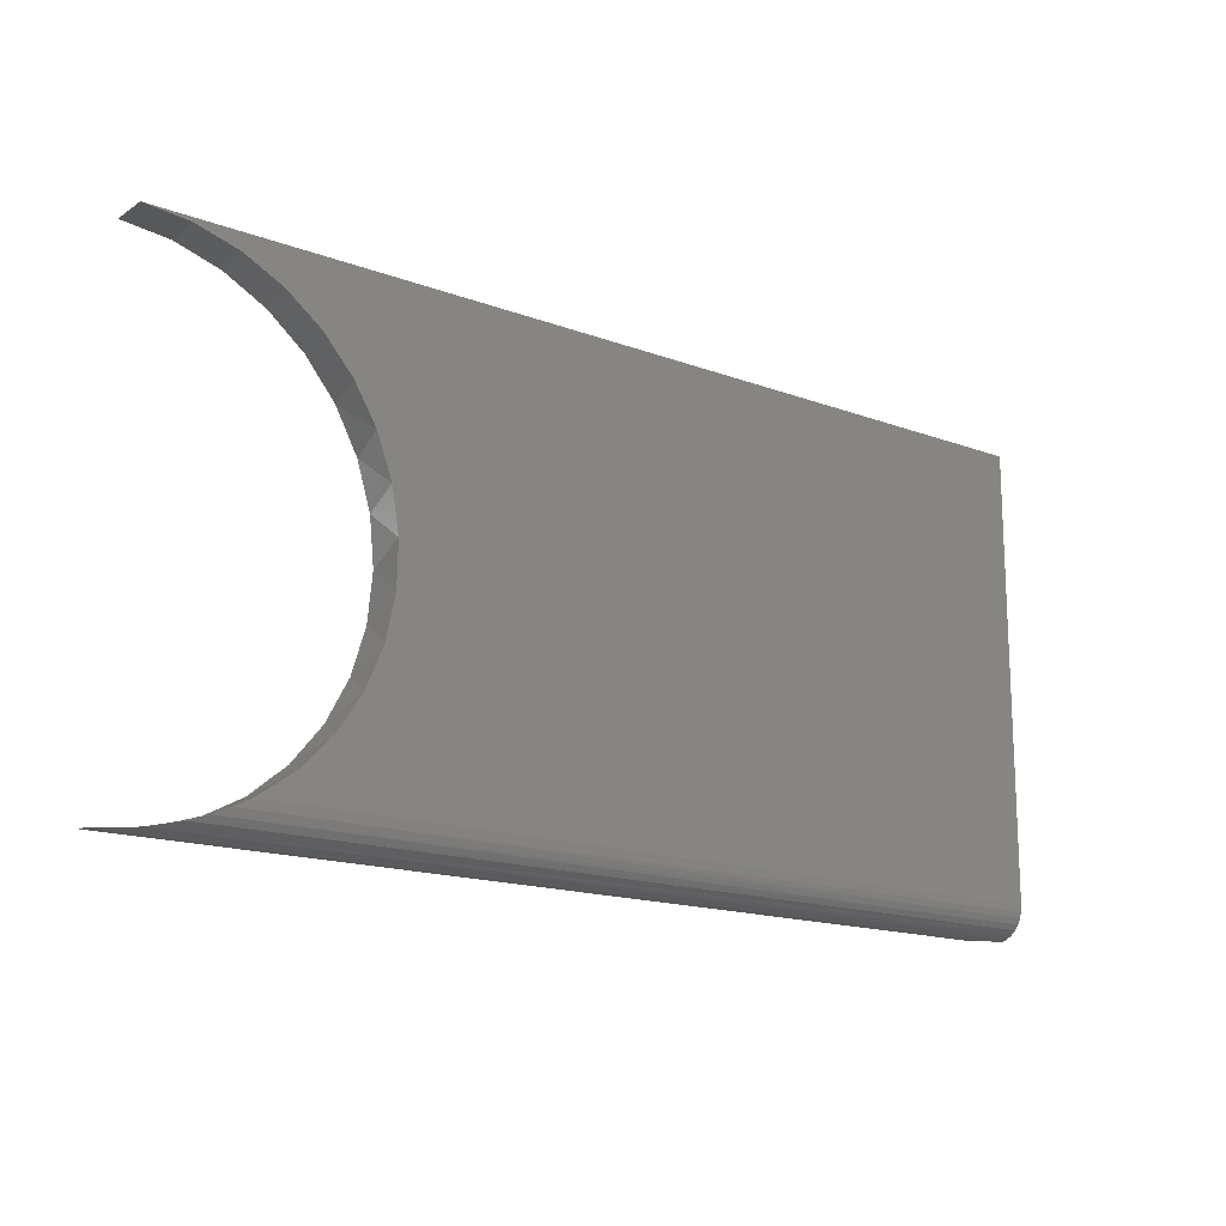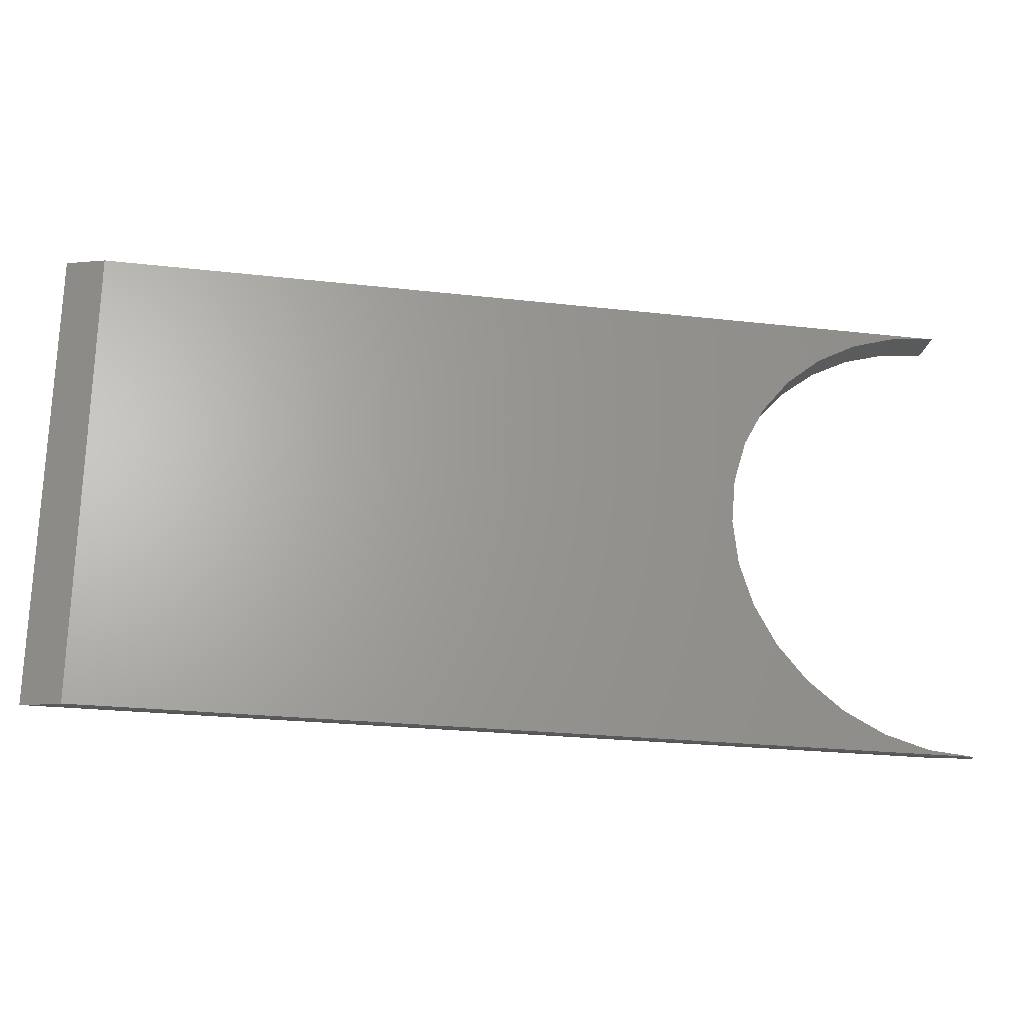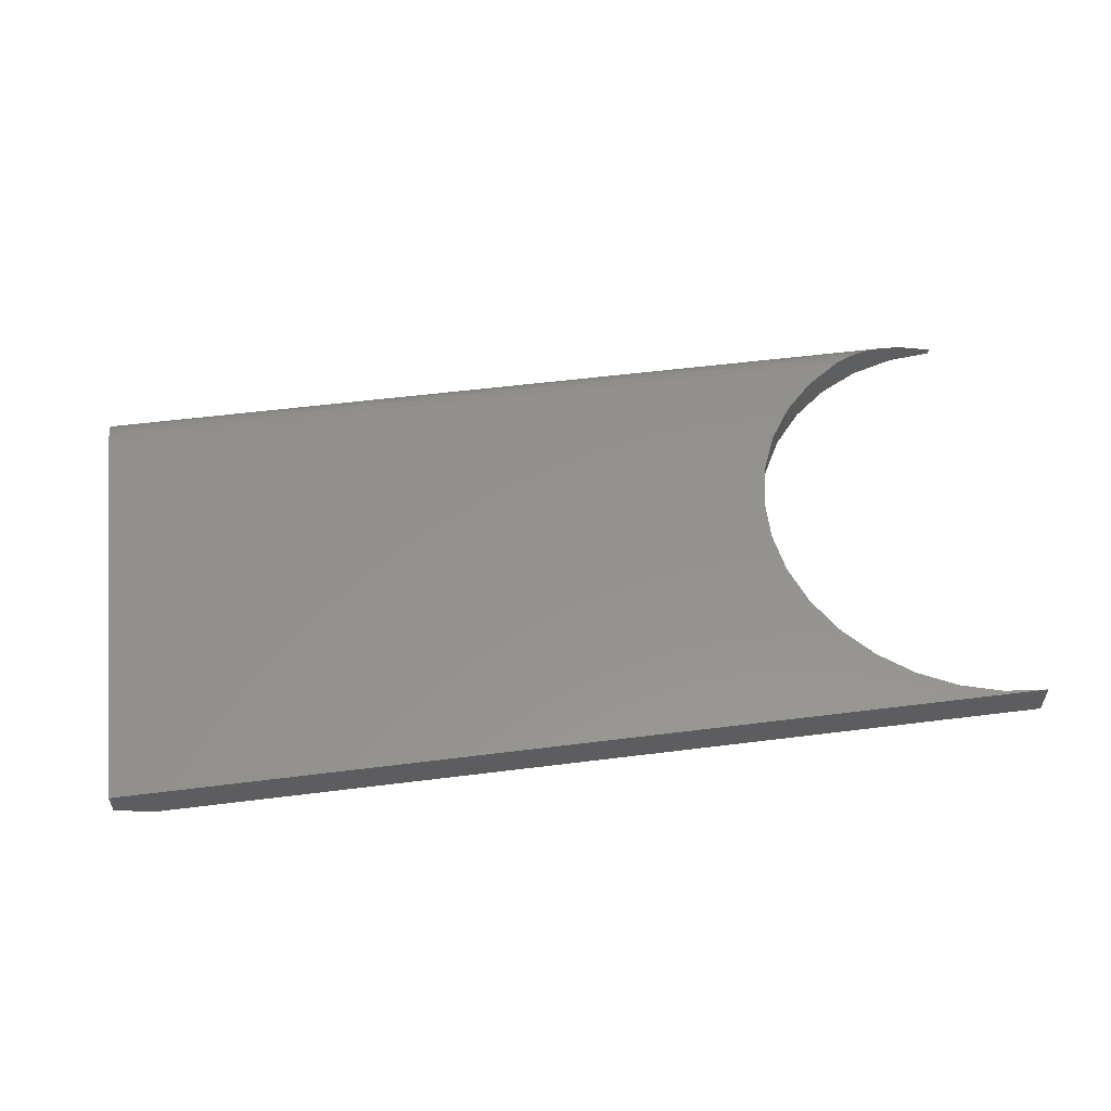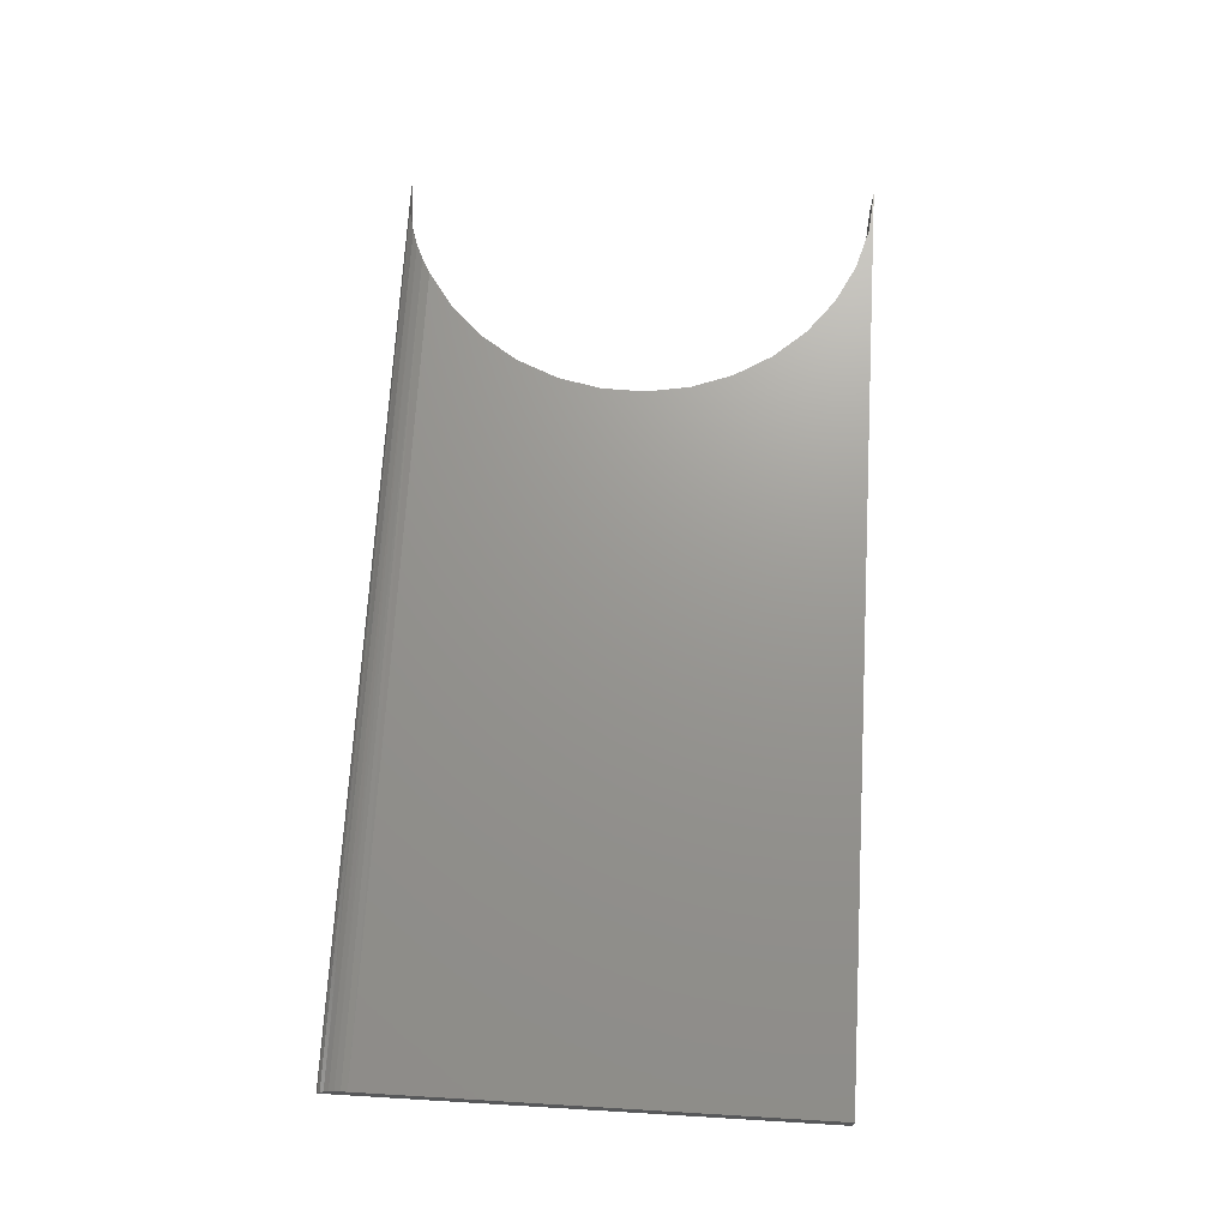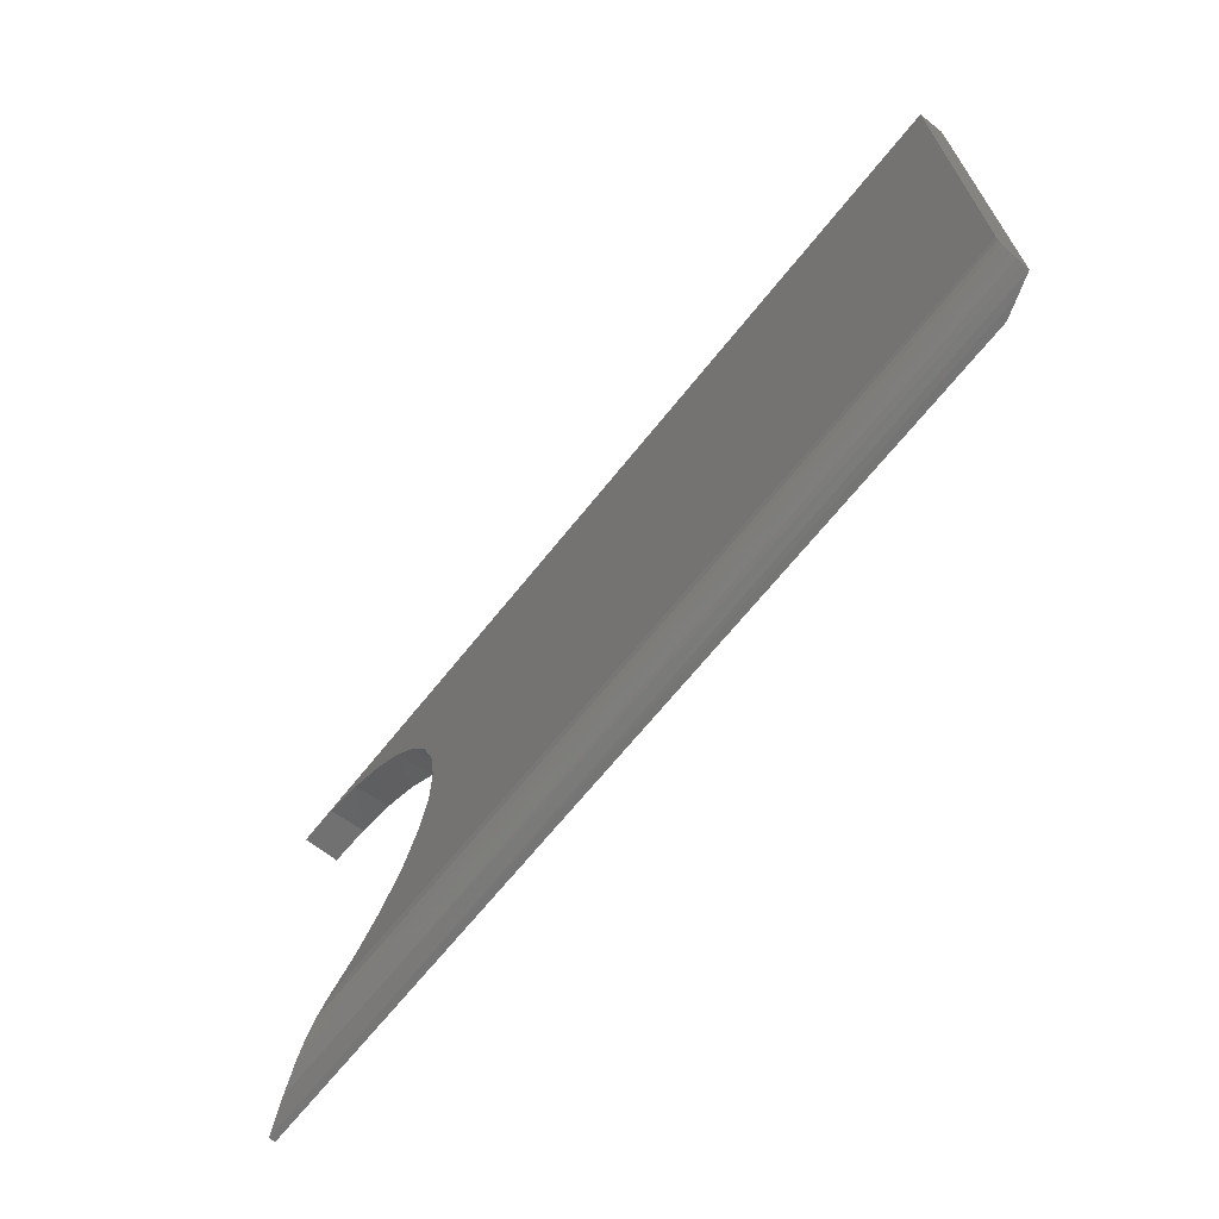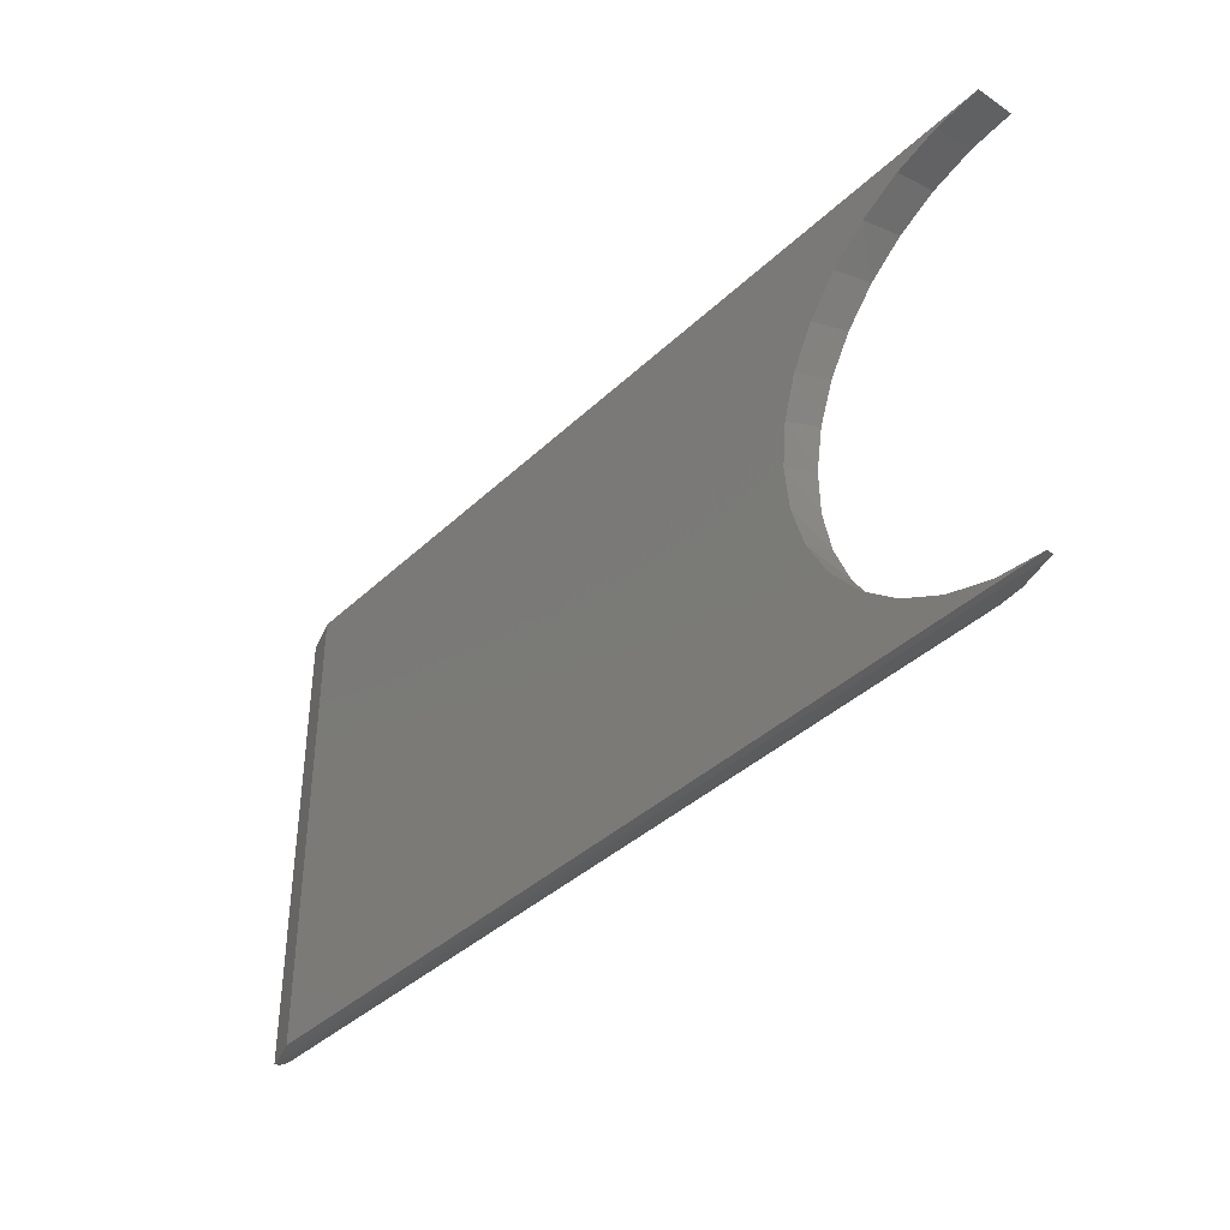
<metadata>
{"format":"stl","ext":"stl","renderer":"f3d","projection":"perspective","resolution":1024,"background":"white","views":[{"elev":-16.2,"azim":-37.4,"up":"+Y"},{"elev":-24.4,"azim":169.4,"up":"+Y"},{"elev":55.4,"azim":172.5,"up":"+Z"},{"elev":70.3,"azim":93.4,"up":"+Z"},{"elev":-67.1,"azim":51.4,"up":"+Y"},{"elev":-38.7,"azim":-130.4,"up":"+Y"}]}
</metadata>
<code>
# stl→obj: 50 verts, 96 faces
v 0.6875 -0.2155 0.04688
v -0.3331 -0.2262 0.04536
v 0.6875 -0.2231 0.04613
v -0.3126 -0.2155 0.04688
v -0.4109 -0.2506 0.02492
v 0.6875 -0.2515 0.02292
v 0.6875 -0.2479 0.02963
v 0.6875 -0.243 0.03551
v -0.3757 -0.2425 0.03601
v 0.6875 -0.2371 0.04034
v -0.3543 -0.2353 0.04149
v 0.6875 -0.2304 0.04392
v -0.4589 -0.2545 0.007812
v 0.6641 -0.2545 0.007812
v 0.6875 -0.2537 0.01562
v 0.6875 0.3326 0.04688
v 0.6875 0.3326 0.01562
v -0.4589 -0.2545 0
v 0.6406 -0.2545 0
v -0.4016 -0.2489 0
v -0.3465 -0.2322 0
v -0.2958 -0.205 0
v -0.2513 -0.1685 0
v -0.2148 -0.124 0
v -0.1876 -0.07329 0
v -0.1709 -0.01821 0
v -0.1653 0.03906 0
v -0.1709 0.09634 0
v -0.1876 0.1514 0
v -0.2148 0.2022 0
v -0.2513 0.2467 0
v 0.6406 0.3326 0
v -0.2958 0.2832 0
v -0.3465 0.3103 0
v -0.4016 0.327 0
v -0.4589 0.3326 0
v -0.4589 0.3326 0.04688
v -0.3026 0.2876 0.04688
v -0.2591 0.2542 0.04688
v -0.2225 0.2132 0.04688
v -0.1943 0.1662 0.04688
v -0.1752 0.1148 0.04688
v -0.1661 0.06069 0.04688
v -0.1672 0.005845 0.04688
v -0.1785 -0.04784 0.04688
v -0.1995 -0.0985 0.04688
v -0.2296 -0.1443 0.04688
v -0.2678 -0.1838 0.04688
v -0.4043 0.3275 0.04688
v -0.3516 0.3123 0.04688
f 1 2 3
f 1 4 2
f 5 6 7
f 5 7 8
f 5 8 9
f 9 8 10
f 9 10 11
f 11 10 12
f 11 12 2
f 12 3 2
f 13 14 15
f 13 15 6
f 13 6 5
f 8 12 10
f 3 12 8
f 3 8 7
f 3 7 6
f 3 6 15
f 3 15 1
f 1 15 16
f 16 15 17
f 13 18 14
f 14 18 19
f 19 18 20
f 19 20 21
f 19 21 22
f 19 22 23
f 19 23 24
f 19 24 25
f 19 25 26
f 19 26 27
f 19 27 28
f 19 28 29
f 19 29 30
f 19 30 31
f 32 19 31
f 32 31 33
f 32 33 34
f 32 34 35
f 32 35 36
f 36 37 32
f 32 37 16
f 32 16 17
f 17 15 32
f 32 15 14
f 32 14 19
f 1 38 39
f 1 39 40
f 1 40 41
f 1 41 42
f 1 42 43
f 1 43 44
f 1 44 45
f 1 45 46
f 1 46 47
f 1 47 48
f 1 48 4
f 16 37 49
f 16 49 50
f 16 50 38
f 16 38 1
f 5 20 13
f 20 18 13
f 34 50 35
f 38 50 34
f 33 38 34
f 39 38 33
f 31 39 33
f 40 39 31
f 30 40 31
f 41 40 30
f 29 41 30
f 42 41 29
f 28 42 29
f 43 42 28
f 27 43 28
f 44 43 27
f 26 44 27
f 45 44 26
f 25 45 26
f 46 45 25
f 24 46 25
f 24 47 46
f 47 24 23
f 23 48 47
f 48 23 22
f 20 5 9
f 50 49 35
f 35 49 37
f 35 37 36
f 48 22 4
f 4 22 21
f 4 21 2
f 2 21 11
f 11 21 20
f 11 20 9

</code>
